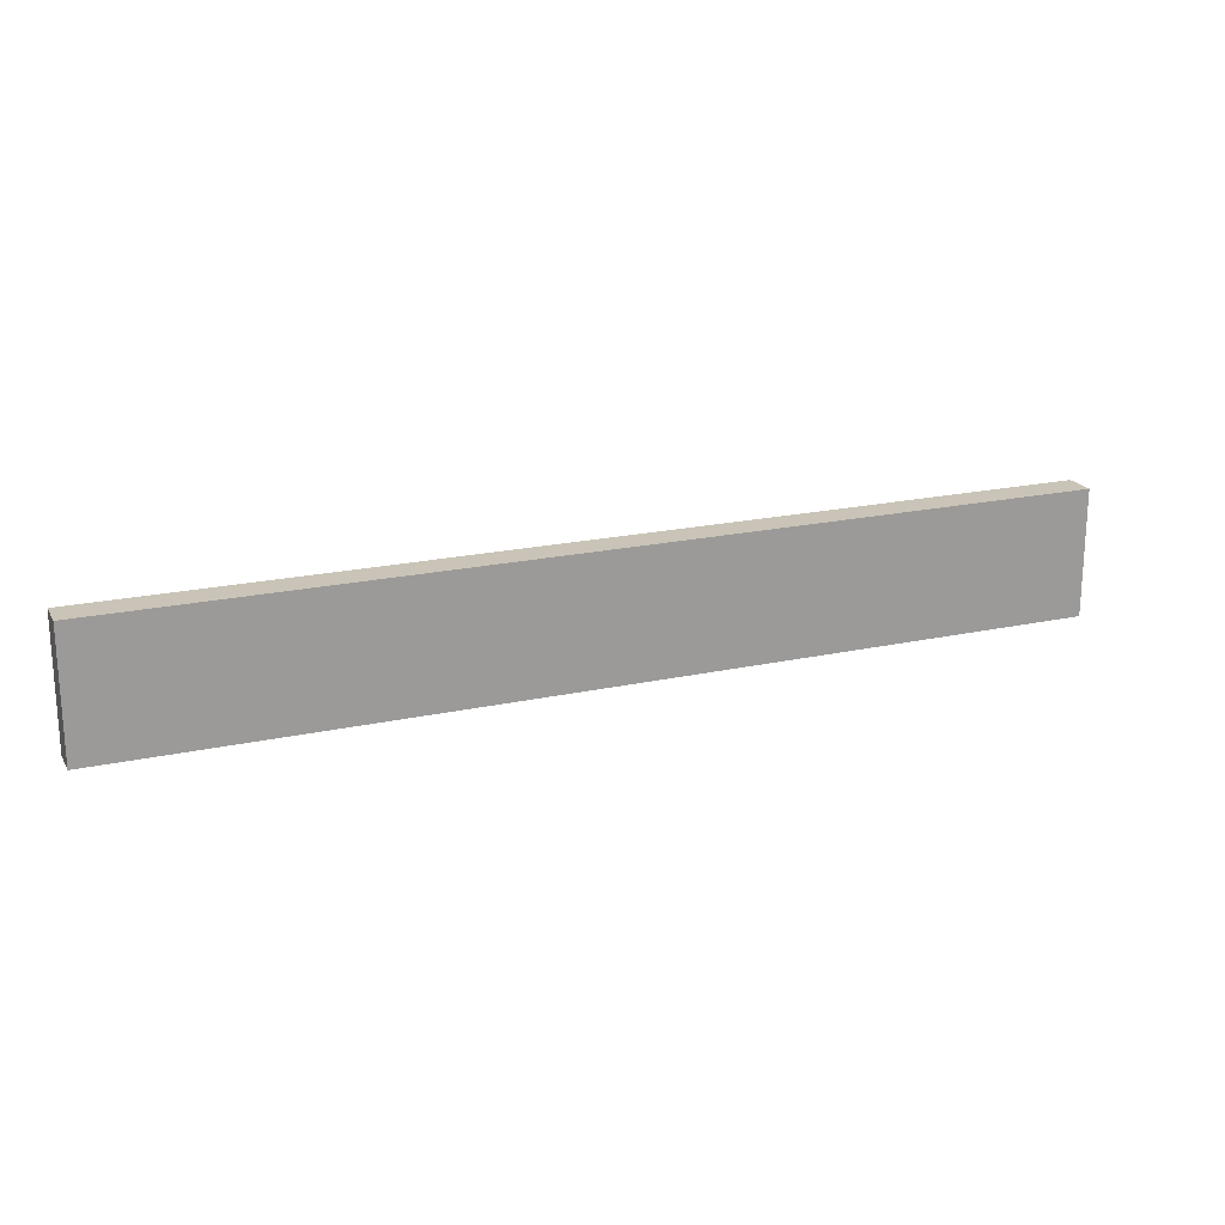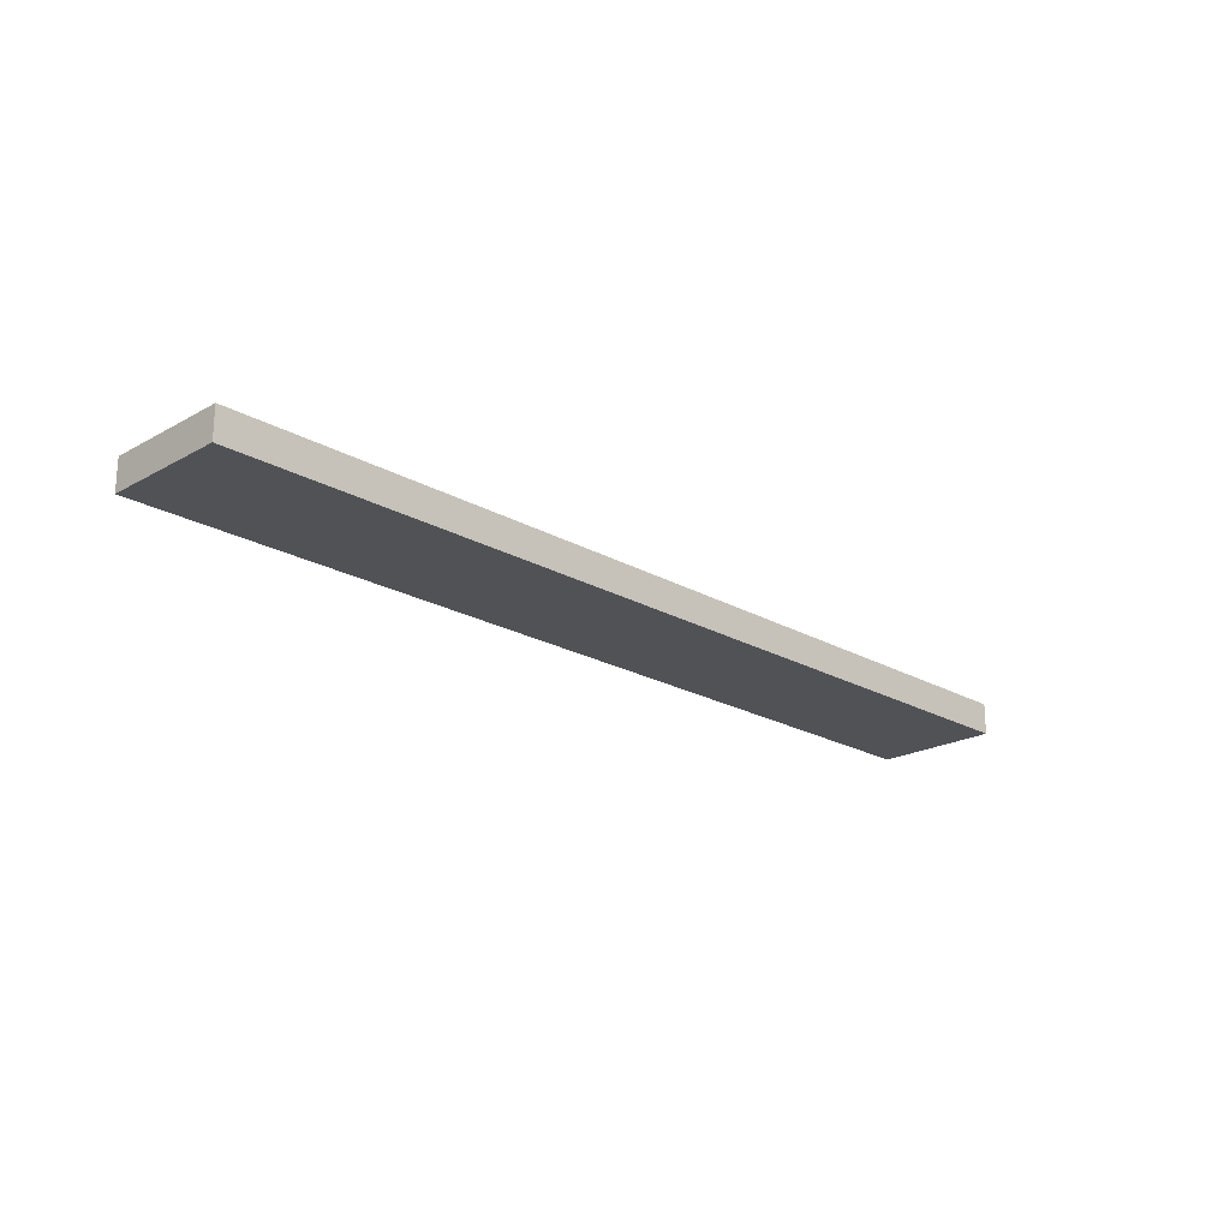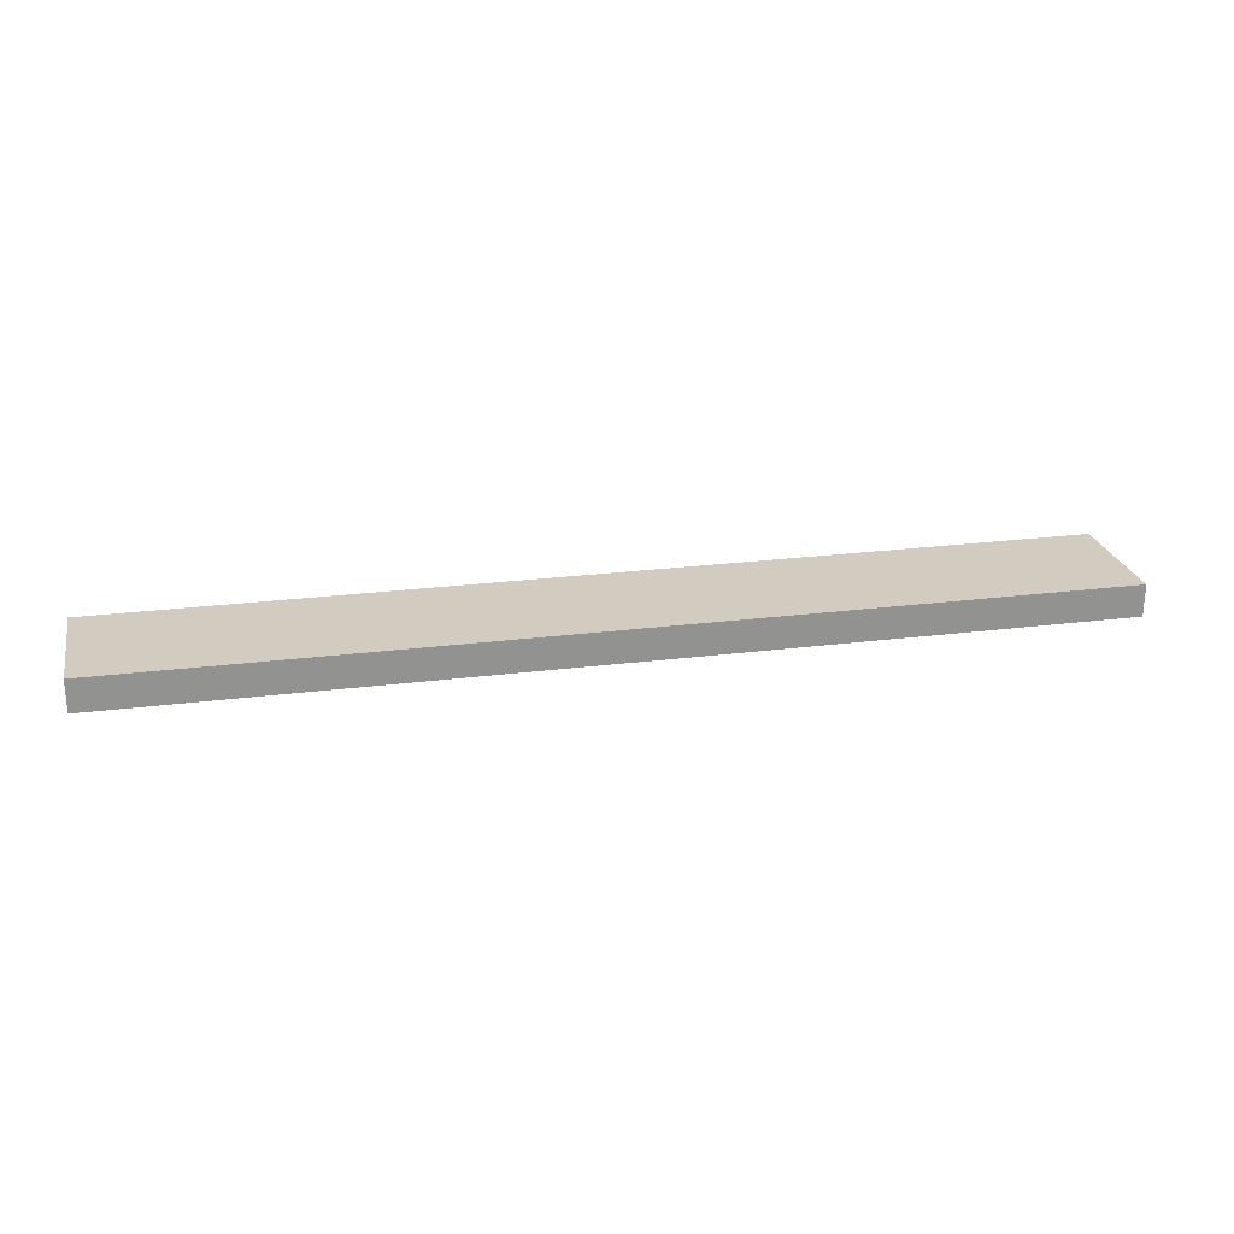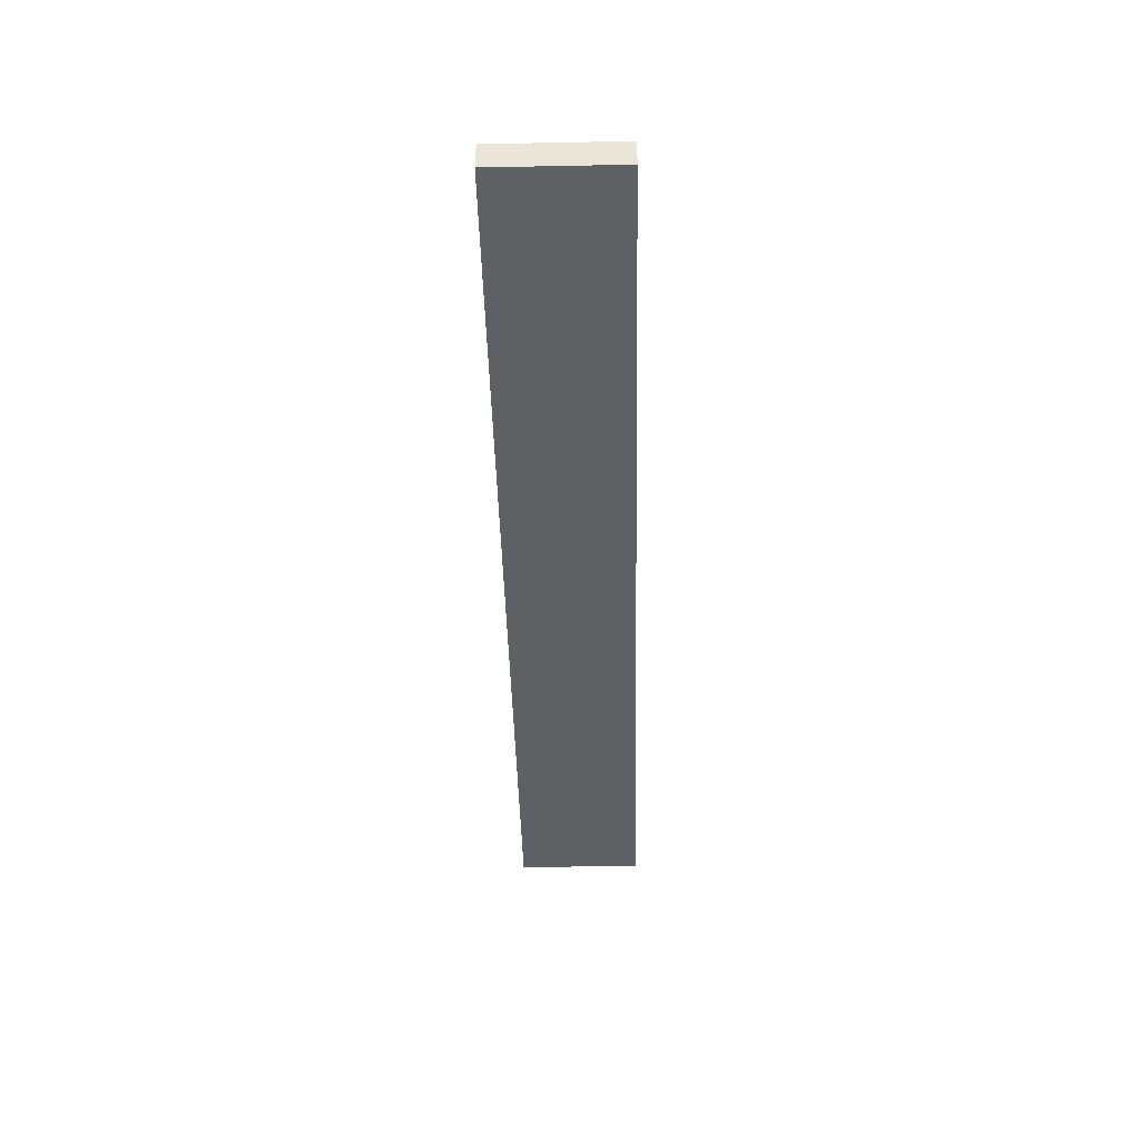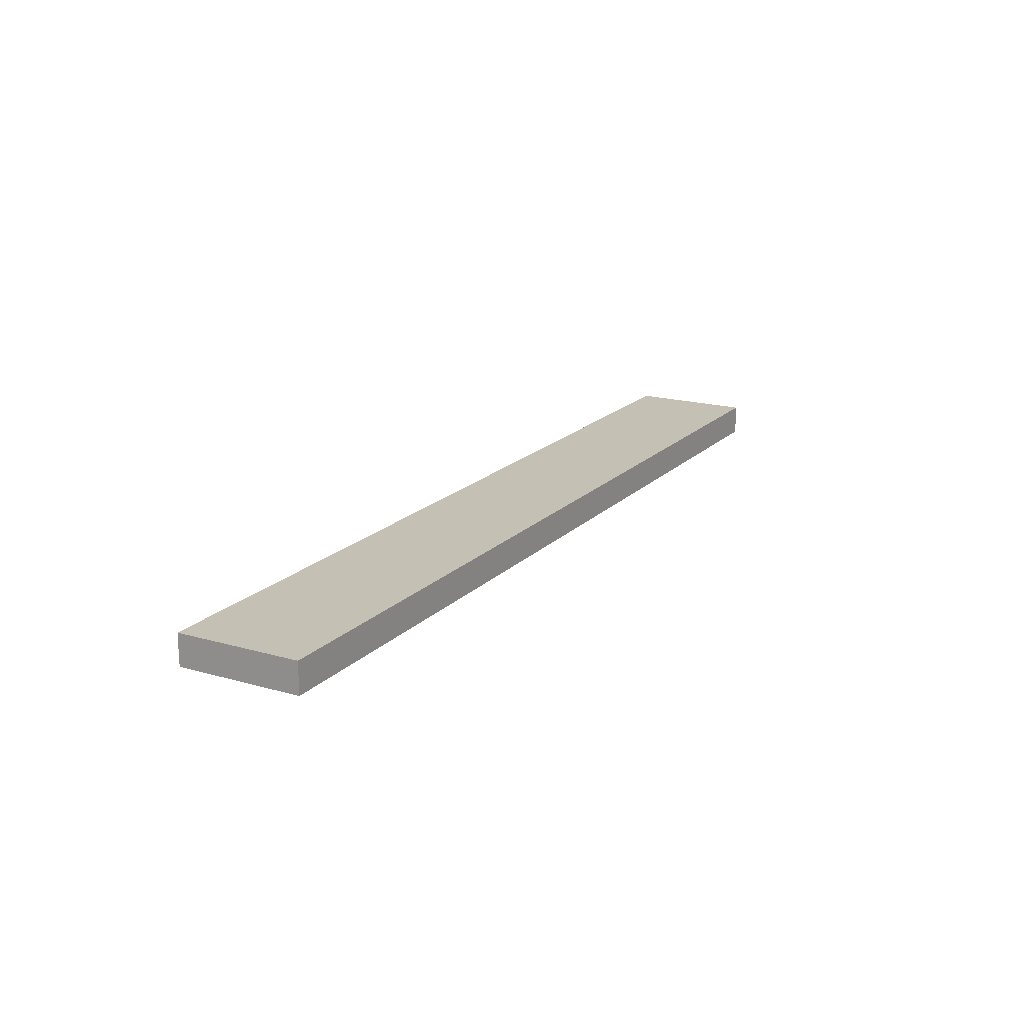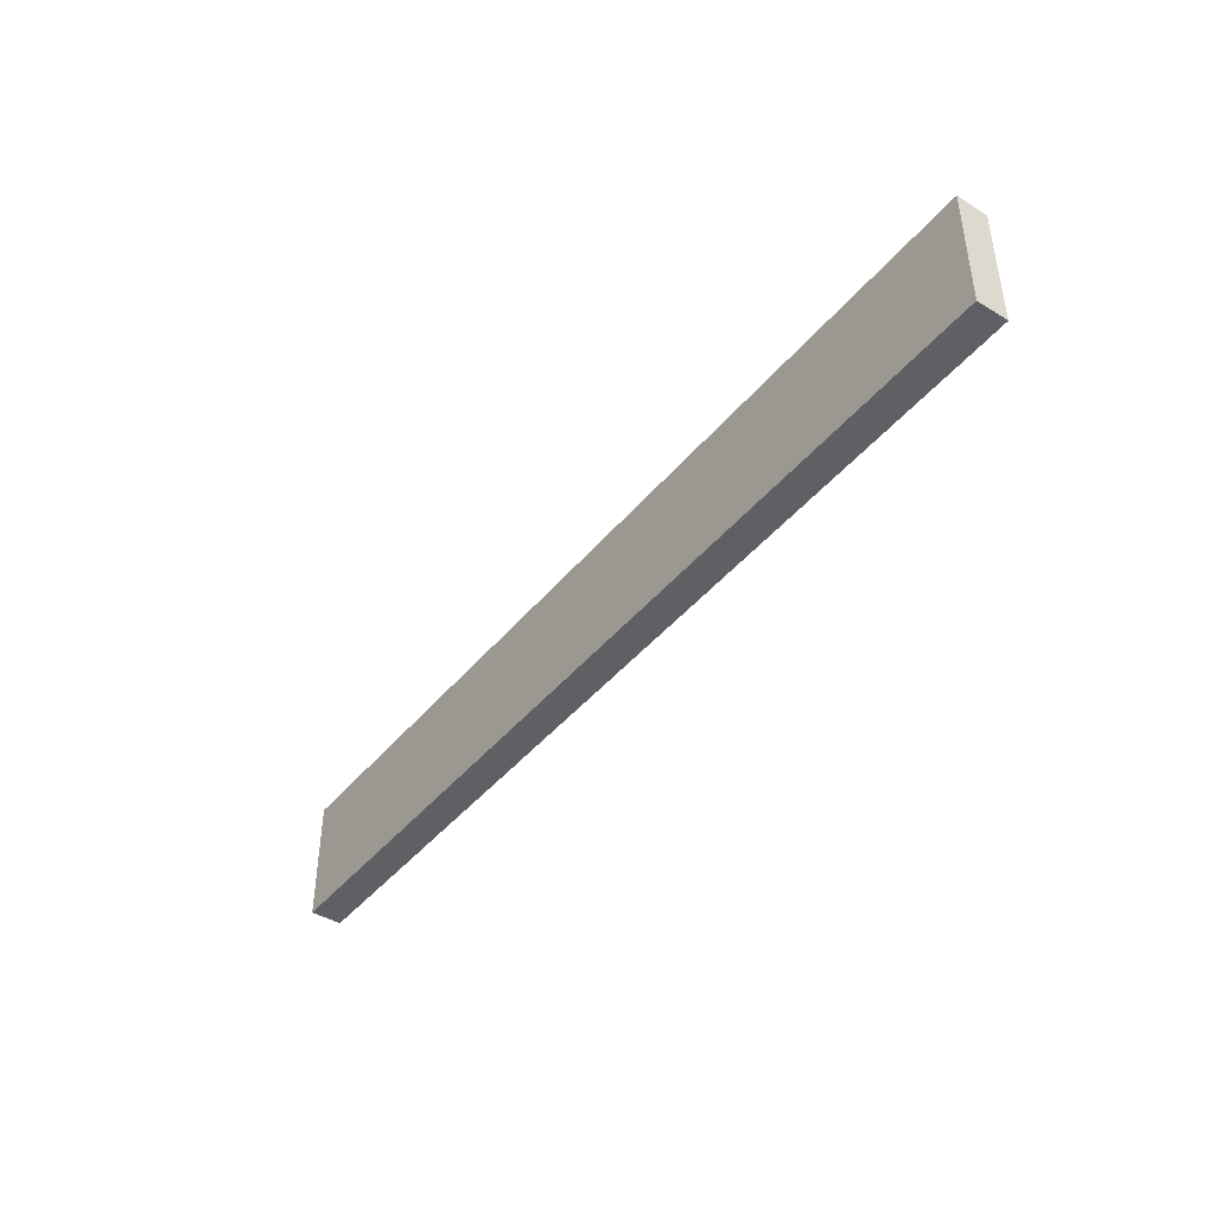
<metadata>
{"format":"obj","ext":"obj","renderer":"f3d","projection":"perspective","resolution":1024,"background":"white","views":[{"elev":19.9,"azim":-22.2,"up":"+Z"},{"elev":-21.3,"azim":134.7,"up":"+Y"},{"elev":23.9,"azim":-12.0,"up":"+Y"},{"elev":-43.3,"azim":-88.7,"up":"+Y"},{"elev":18.0,"azim":119.2,"up":"+Y"},{"elev":-42.9,"azim":54.0,"up":"+Z"}]}
</metadata>
<code>
g Solid1
v -2.5 0 0.6
v -2.5 0 1
v -2.5 0.1 0.6
v -2.5 0.1 1
v 0.5 0 0.6
v 0.5 0 1
v 0.5 0.1 0.6
v 0.5 0.1 1
f 5 1 7
f 7 1 3
f 6 5 8
f 8 5 7
f 2 6 4
f 4 6 8
f 1 2 3
f 3 2 4
f 3 4 7
f 7 4 8
f 2 1 6
f 6 1 5

</code>
